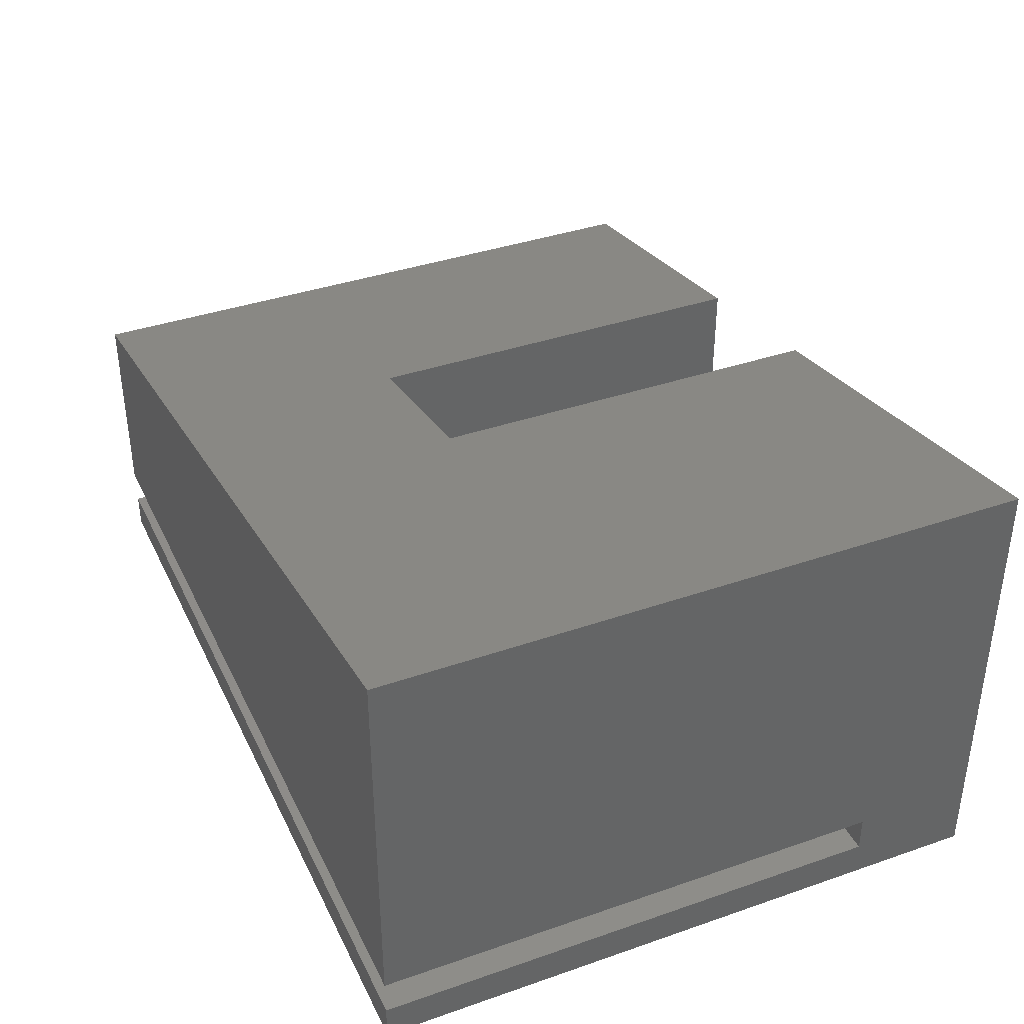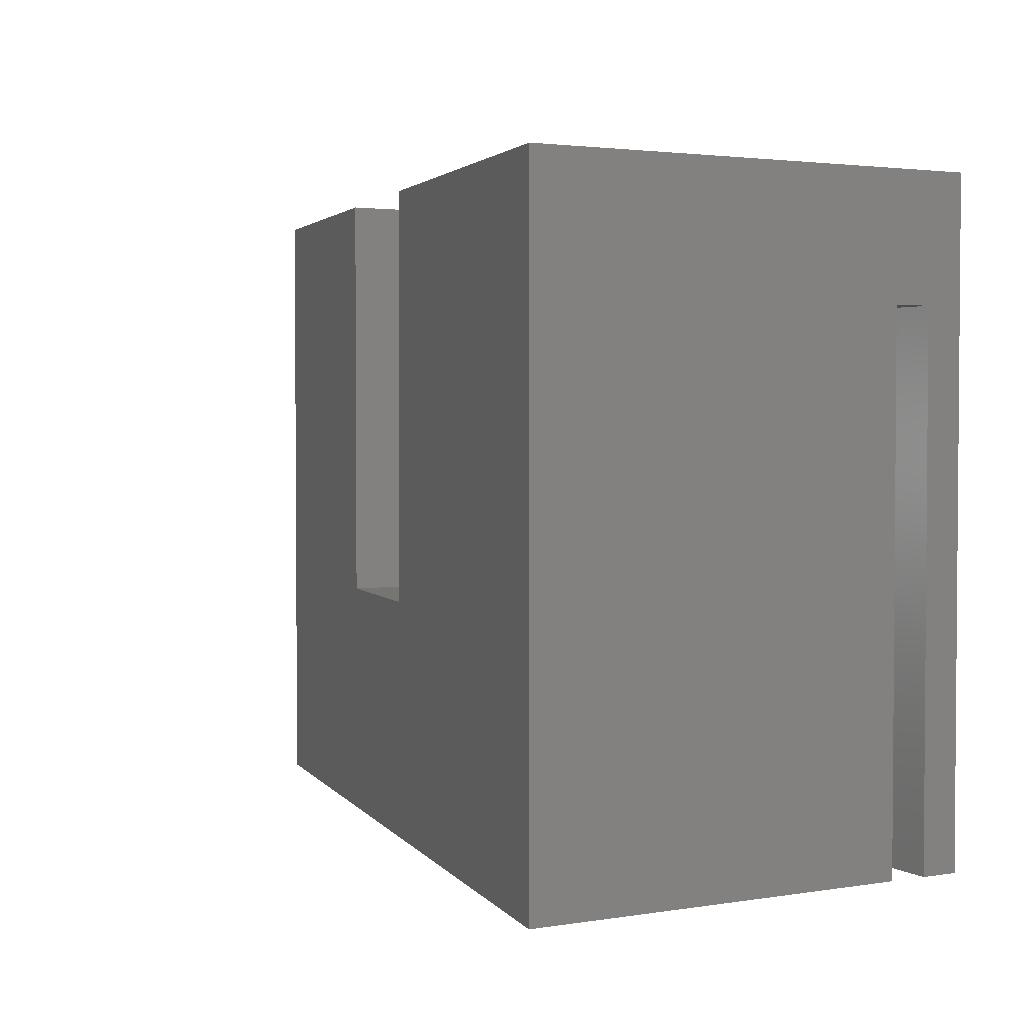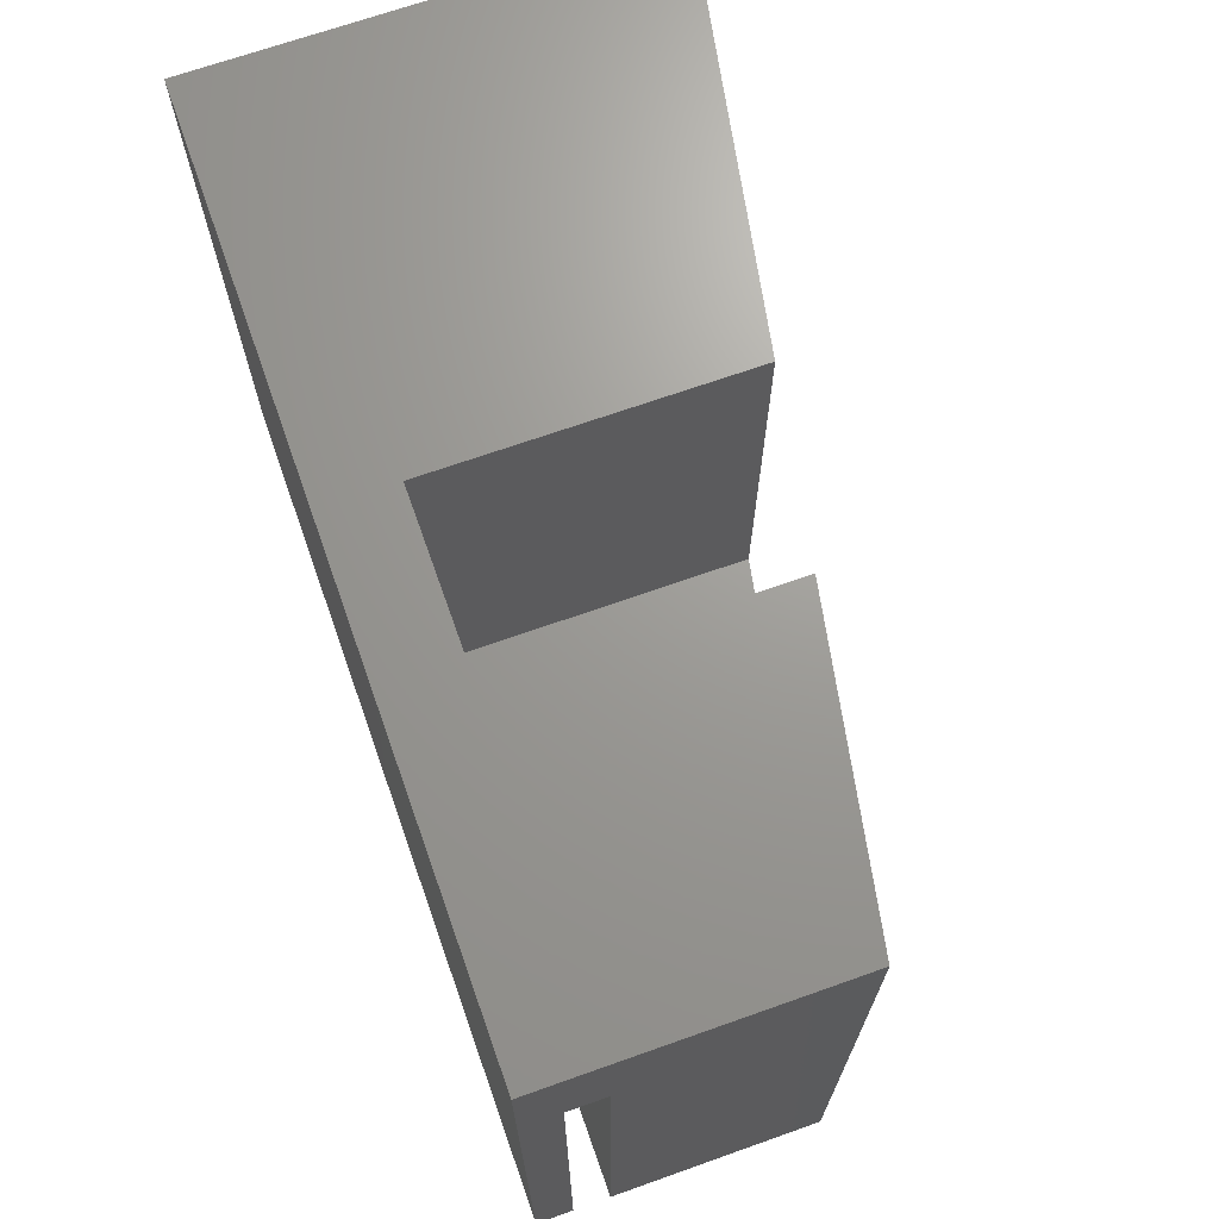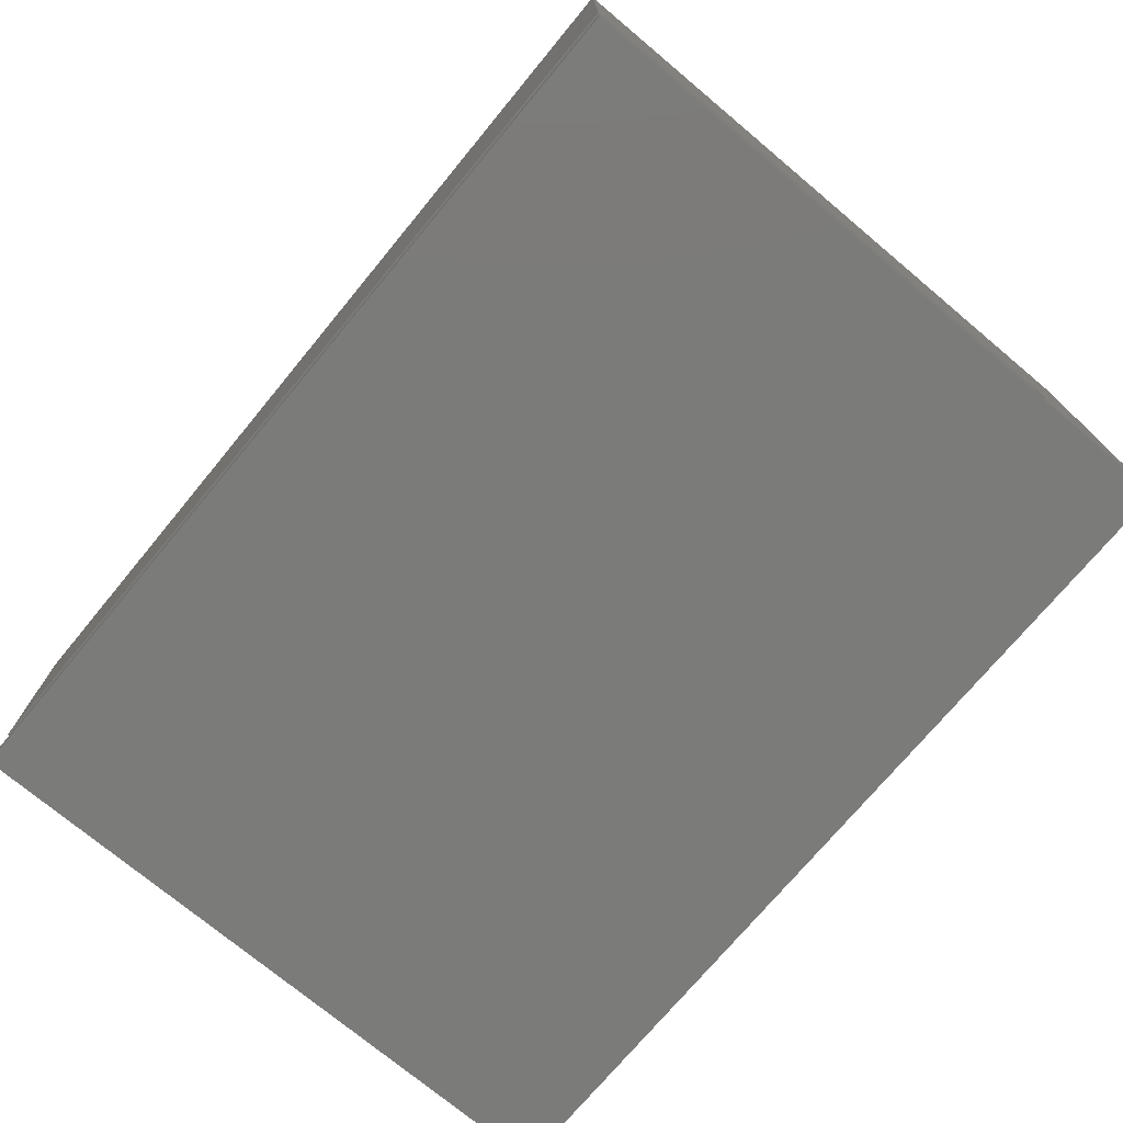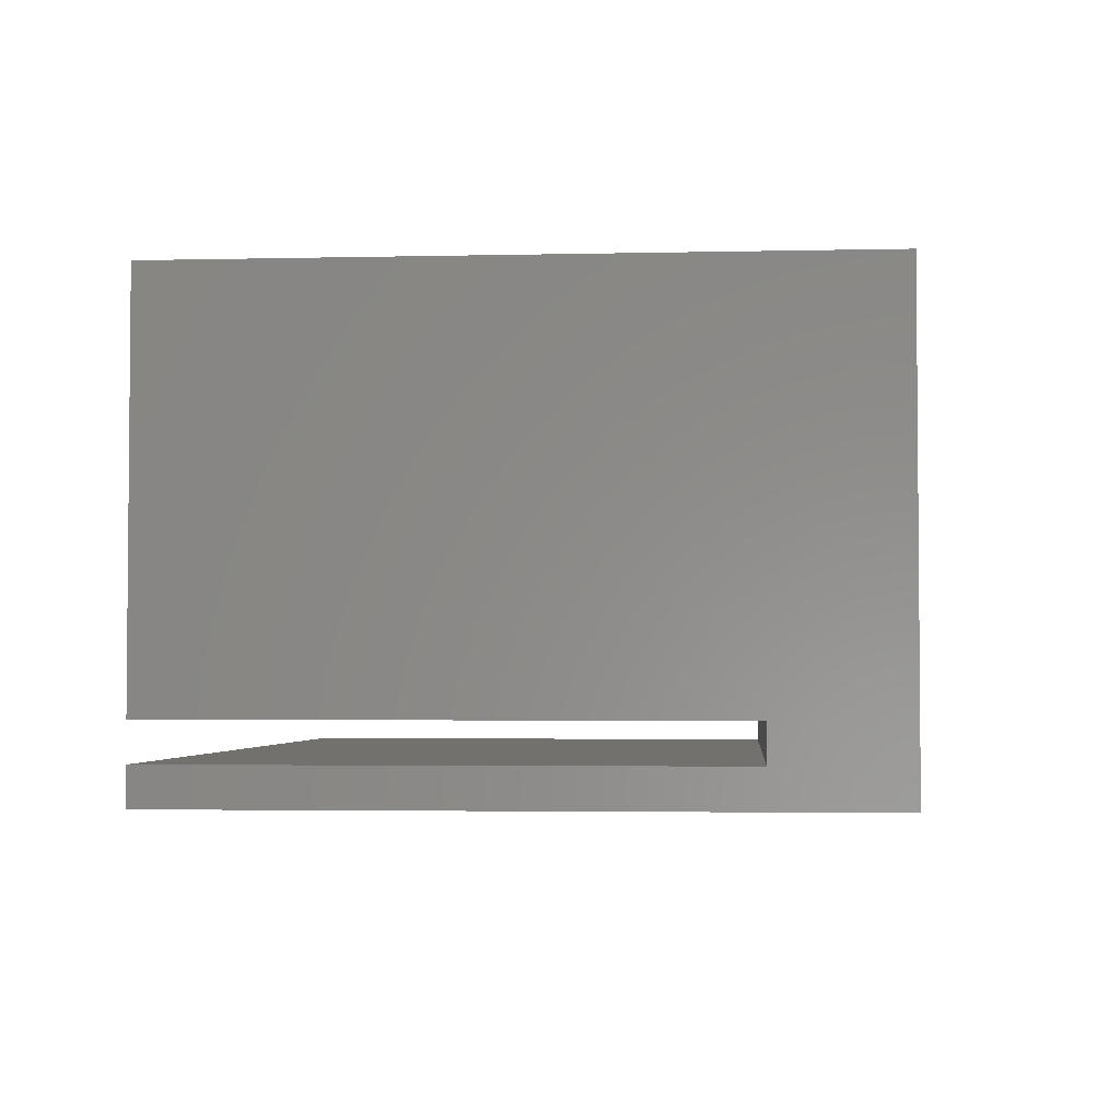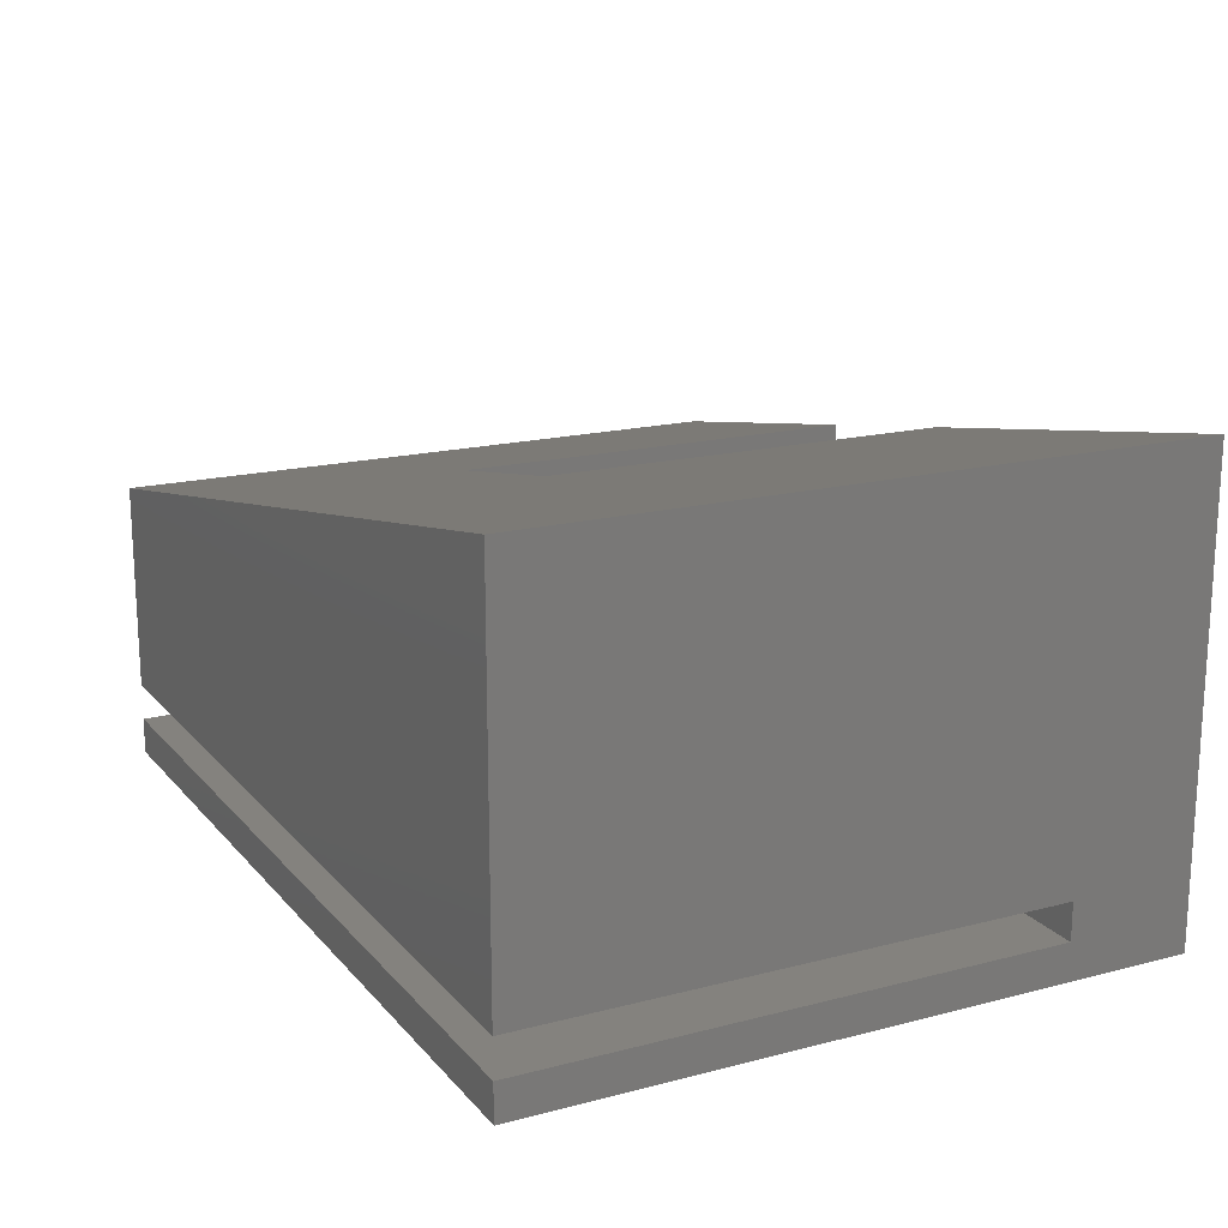
<metadata>
{"format":"stl","ext":"stl","renderer":"f3d","projection":"perspective","resolution":1024,"background":"white","views":[{"elev":38.1,"azim":-113.7,"up":"+Y"},{"elev":2.6,"azim":-119.1,"up":"+Z"},{"elev":69.2,"azim":70.5,"up":"+Z"},{"elev":-74.1,"azim":-129.9,"up":"+Y"},{"elev":-3.1,"azim":-85.5,"up":"+Y"},{"elev":17.6,"azim":-117.1,"up":"+Y"}]}
</metadata>
<code>
# stl→obj: 26 verts, 52 faces
v 23 0 30
v 23 17.29 37
v 23 0 37
v 23 17.29 13.6
v 23 0 13.6
v 33 0 30
v 33 15.33 13.6
v 33 0 13.6
v 33 15.33 37
v 33 0 37
v 0 0 30
v 50 0 0
v 0 0 0
v 50 0 30
v 0 -2.1 0
v 0 -4.2 0
v 0 -2.1 30
v 0 21.8 0
v 0 21.8 37
v 0 -4.2 37
v 50 -4.2 37
v 50 -4.2 0
v 50 -2.1 0
v 50 12 0
v 50 12 37
v 50 -2.1 30
f 1 2 3
f 2 1 4
f 4 1 5
f 6 7 8
f 7 6 9
f 9 6 10
f 5 7 4
f 7 5 8
f 11 5 1
f 12 5 13
f 13 5 11
f 8 14 6
f 8 12 14
f 5 12 8
f 6 3 10
f 3 6 1
f 15 16 17
f 11 18 13
f 18 11 19
f 20 11 17
f 11 20 19
f 20 17 16
f 16 21 20
f 21 16 22
f 16 23 22
f 23 16 15
f 13 24 12
f 24 13 18
f 20 2 19
f 10 25 9
f 25 10 21
f 3 21 10
f 3 20 21
f 2 20 3
f 25 7 9
f 7 24 4
f 24 7 25
f 4 19 2
f 4 18 19
f 18 4 24
f 25 14 24
f 21 14 25
f 14 21 26
f 22 26 21
f 26 22 23
f 24 14 12
f 26 6 14
f 26 1 6
f 17 1 26
f 1 17 11
f 23 17 26
f 17 23 15

</code>
